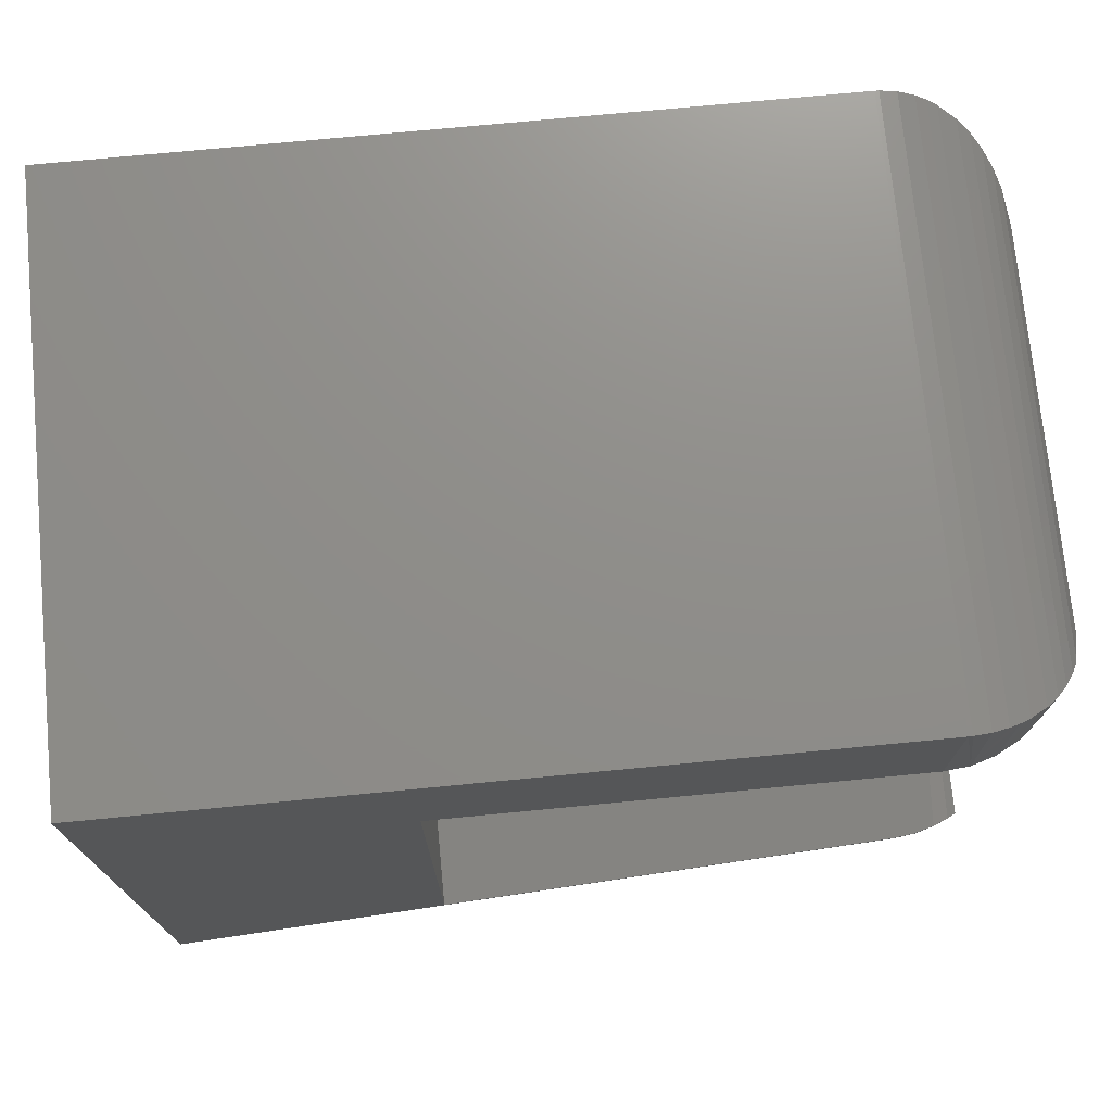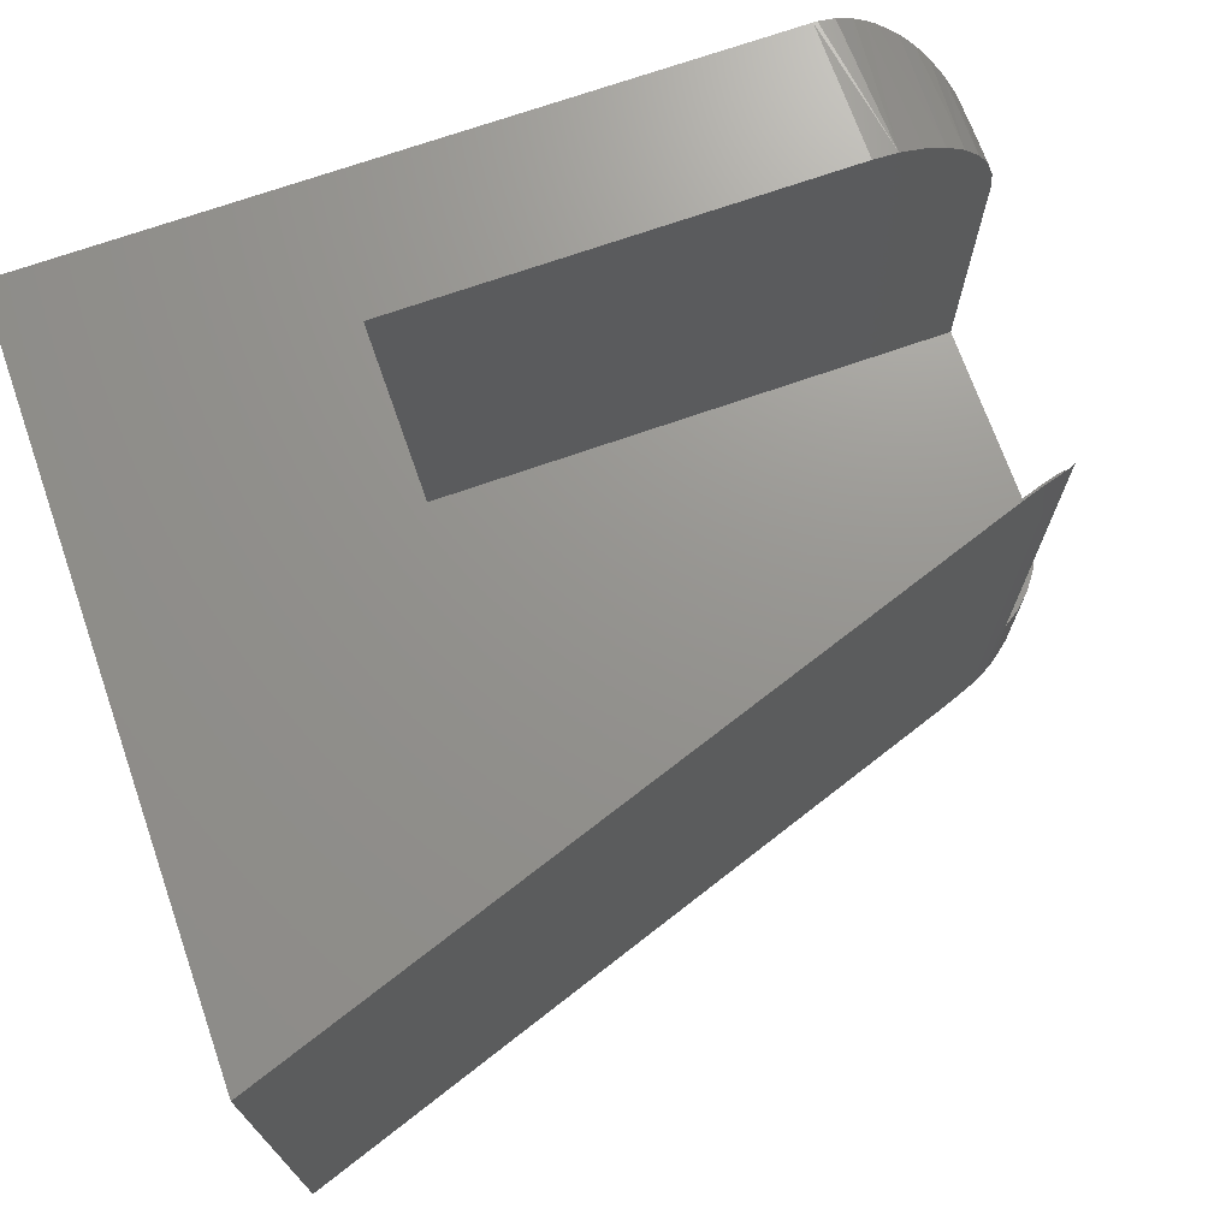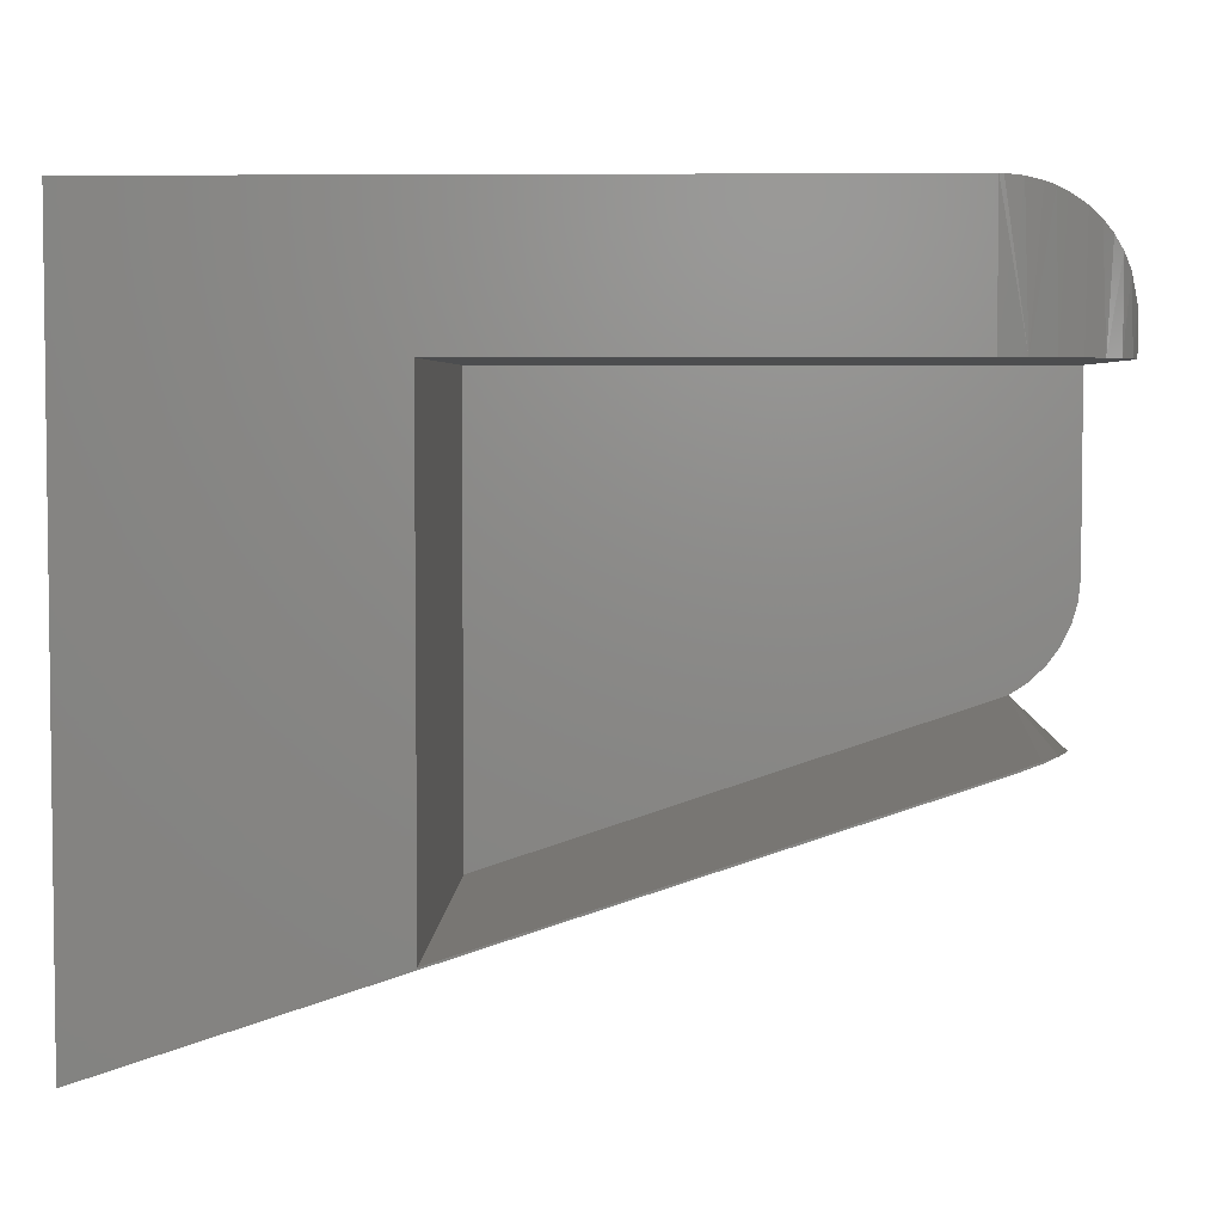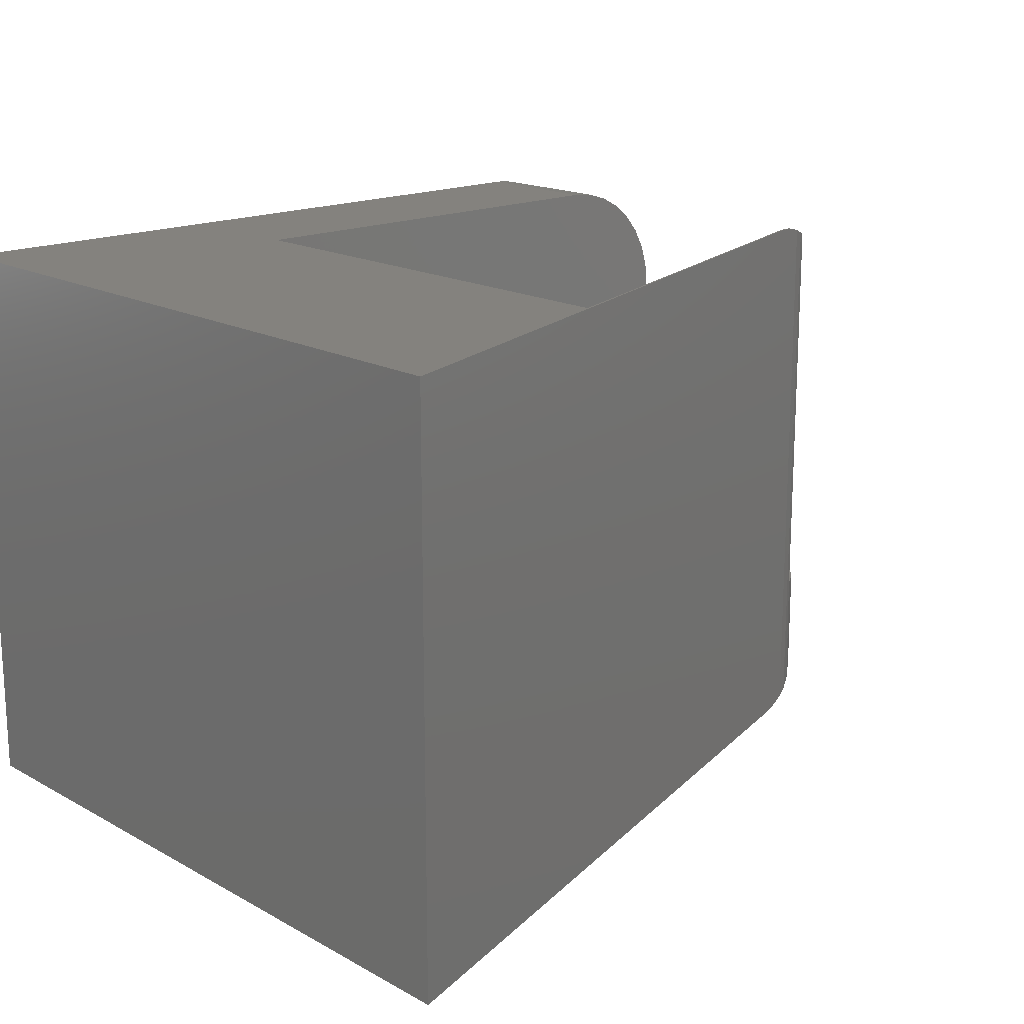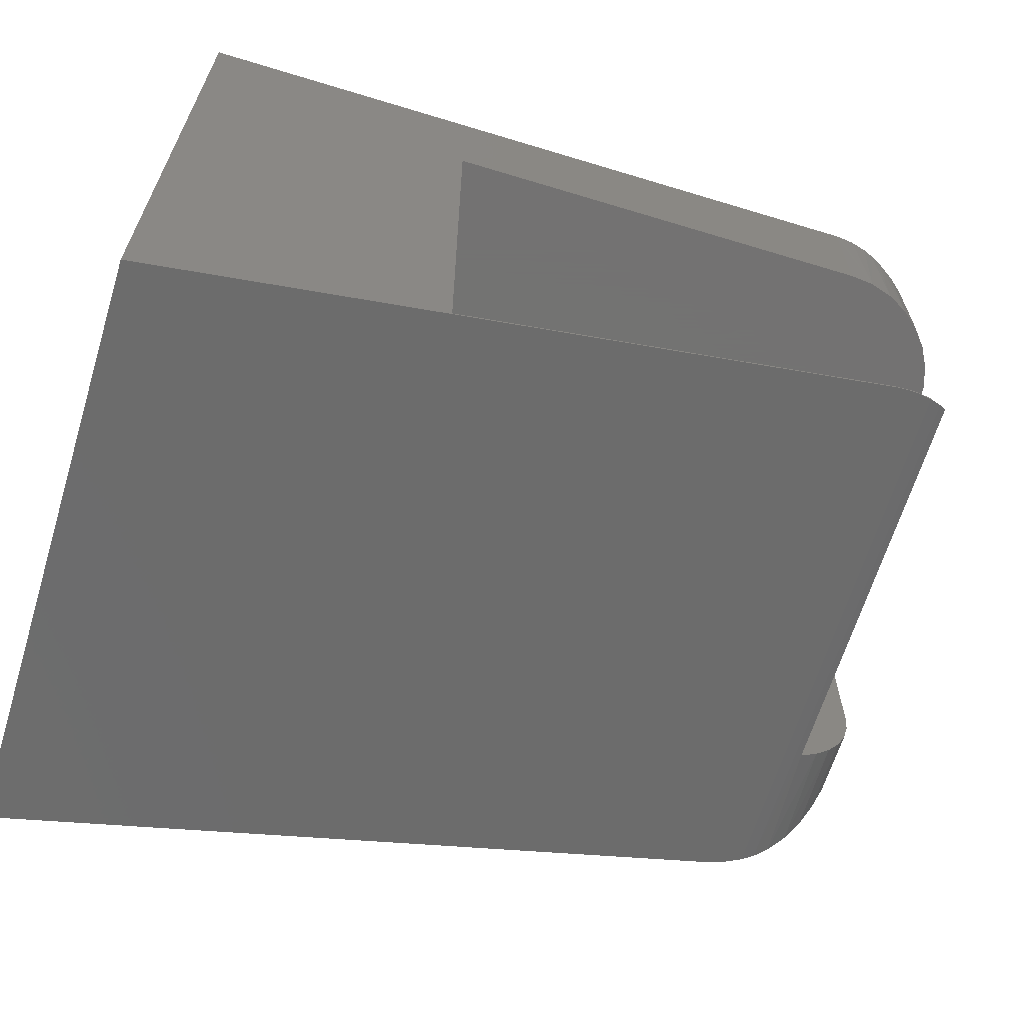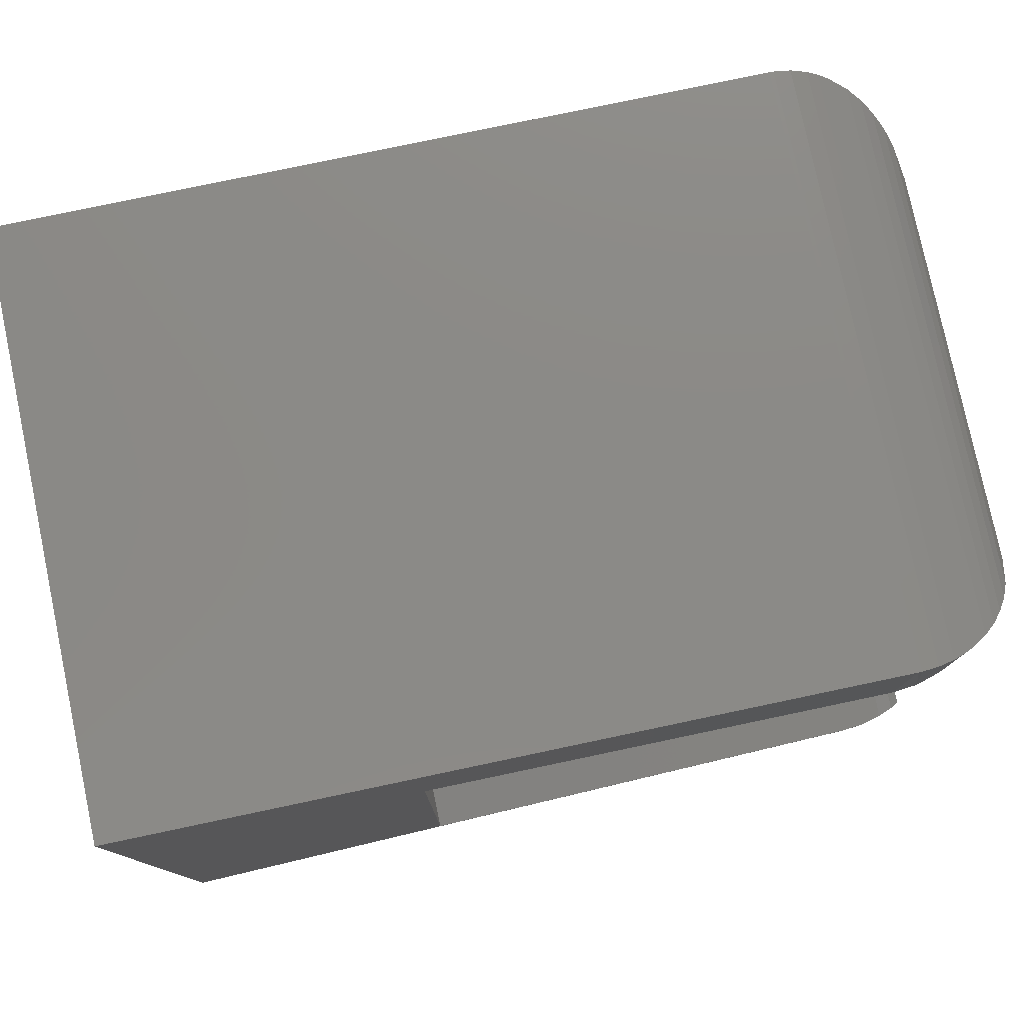
<metadata>
{"format":"stl","ext":"stl","renderer":"f3d","projection":"perspective","resolution":1024,"background":"white","views":[{"elev":73.6,"azim":-5.5,"up":"+Y"},{"elev":71.1,"azim":-19.4,"up":"+Z"},{"elev":4.3,"azim":1.8,"up":"+Y"},{"elev":17.2,"azim":-42.6,"up":"+Z"},{"elev":-65.0,"azim":-17.0,"up":"+Y"},{"elev":78.4,"azim":-11.9,"up":"+Y"}]}
</metadata>
<code>
# stl→obj: 70 verts, 136 faces
v 0.6929 0.2351 0.125
v 0.25 0.08594 0.125
v 0.25 0.08594 0.5
v 0.6406 0.2175 0.5
v 0.6576 0.2232 0.4987
v 0.6742 0.2288 0.4947
v 0.6864 0.2319 0.4899
v 0.6929 0.2351 0.4867
v 0.75 0.5017 0.3906
v 0.7479 0.5017 0.412
v 0.75 0.5017 0.125
v 0.6406 0.5017 0.5
v 0.25 0.5017 0.5
v 0.25 0.5017 0.125
v 0.7417 0.5017 0.4325
v 0.7316 0.5017 0.4514
v 0.718 0.5017 0.468
v 0.7014 0.5017 0.4816
v 0.6825 0.5017 0.4917
v 0.662 0.5017 0.4979
v 0.7091 0.2459 0.125
v 0.7232 0.2595 0.125
v 0.7346 0.2753 0.125
v 0.7431 0.2929 0.125
v 0.7483 0.3118 0.125
v 0.75 0.3312 0.125
v 0.75 0.5143 0.3906
v 0.75 0.5143 0.1094
v 0.75 0.3312 0.1094
v 0.6406 0.2158 0.5
v 0.6406 0.6237 0.5
v 0 0.6237 0.5
v 5.551e-17 2.776e-17 0.5
v 0.7462 0.3028 0.08093
v 0.7412 0.2882 0.06636
v 0.6864 0.2319 0.01006
v 0.6987 0.2385 0.01671
v 0.7341 0.2745 0.05265
v 0.7249 0.2615 0.03963
v 0.7131 0.2493 0.02743
v 0.6755 0.2276 0.4943
v 0.6755 0.2276 0.005722
v 0.644 0.6236 0.4999
v 0.7472 0.5389 0.4153
v 0.7388 0.5626 0.4389
v 0.6883 0.6127 0.489
v 0.6801 0.6163 0.4926
v 0.6714 0.6193 0.4956
v 0.658 0.6223 0.4986
v 0.7319 0.5746 0.4509
v 0.7232 0.5861 0.4624
v 0.7139 0.5955 0.4718
v 0.7032 0.604 0.4803
v 0.6583 0.2217 0.4986
v 5.551e-17 2.776e-17 0
v 0 0.6237 0
v 0.6406 0.2158 0
v 0.6406 0.6237 0
v 0.6583 0.2217 0.001438
v 0.7472 0.5389 0.08475
v 0.6714 0.6193 0.004412
v 0.6801 0.6163 0.007367
v 0.6883 0.6127 0.01096
v 0.7388 0.5626 0.0611
v 0.644 0.6236 5.275e-05
v 0.658 0.6223 0.001386
v 0.7032 0.604 0.01968
v 0.7139 0.5955 0.02821
v 0.7232 0.5861 0.0376
v 0.7319 0.5746 0.04905
f 1 2 3
f 1 3 4
f 1 4 5
f 1 5 6
f 1 6 7
f 1 7 8
f 9 10 11
f 12 13 14
f 12 14 11
f 12 11 10
f 12 10 15
f 12 15 16
f 12 16 17
f 12 17 18
f 12 18 19
f 12 19 20
f 14 2 1
f 14 1 21
f 14 21 22
f 14 22 23
f 14 23 24
f 14 24 25
f 14 25 26
f 14 26 11
f 27 9 28
f 28 9 11
f 28 11 29
f 29 11 26
f 30 4 3
f 12 31 13
f 13 31 32
f 13 32 3
f 3 32 33
f 3 33 30
f 29 25 34
f 29 26 25
f 34 25 24
f 34 24 35
f 1 8 36
f 1 36 37
f 1 37 21
f 35 24 38
f 38 24 23
f 38 23 39
f 39 23 22
f 39 22 40
f 40 22 21
f 40 21 37
f 41 42 7
f 7 42 36
f 7 36 8
f 31 20 43
f 31 12 20
f 44 45 15
f 18 46 19
f 46 47 19
f 20 19 47
f 20 47 48
f 48 49 20
f 20 49 43
f 9 27 10
f 10 27 44
f 10 44 15
f 15 45 16
f 16 45 50
f 16 50 17
f 17 50 51
f 17 51 52
f 17 52 18
f 18 52 53
f 18 53 46
f 41 6 54
f 41 7 6
f 4 54 5
f 4 30 54
f 54 6 5
f 14 13 2
f 2 13 3
f 55 56 57
f 57 56 58
f 31 58 32
f 32 58 56
f 42 41 59
f 59 41 54
f 59 54 57
f 57 54 30
f 57 30 55
f 55 30 33
f 27 60 44
f 27 28 60
f 61 47 62
f 62 47 46
f 62 46 63
f 64 44 60
f 58 31 65
f 65 31 43
f 65 43 66
f 66 43 49
f 66 49 61
f 61 49 48
f 61 48 47
f 63 46 67
f 67 46 53
f 67 53 68
f 68 53 52
f 68 52 69
f 69 52 51
f 69 51 70
f 70 51 50
f 70 50 64
f 64 50 45
f 64 45 44
f 29 60 28
f 62 63 36
f 42 59 66
f 42 66 61
f 42 61 62
f 42 62 36
f 66 59 65
f 65 59 57
f 65 57 58
f 36 63 37
f 37 63 67
f 37 67 40
f 40 67 68
f 40 68 39
f 39 68 69
f 39 69 38
f 38 69 70
f 38 70 35
f 35 70 64
f 35 64 34
f 34 64 60
f 34 60 29
f 32 56 33
f 33 56 55

</code>
